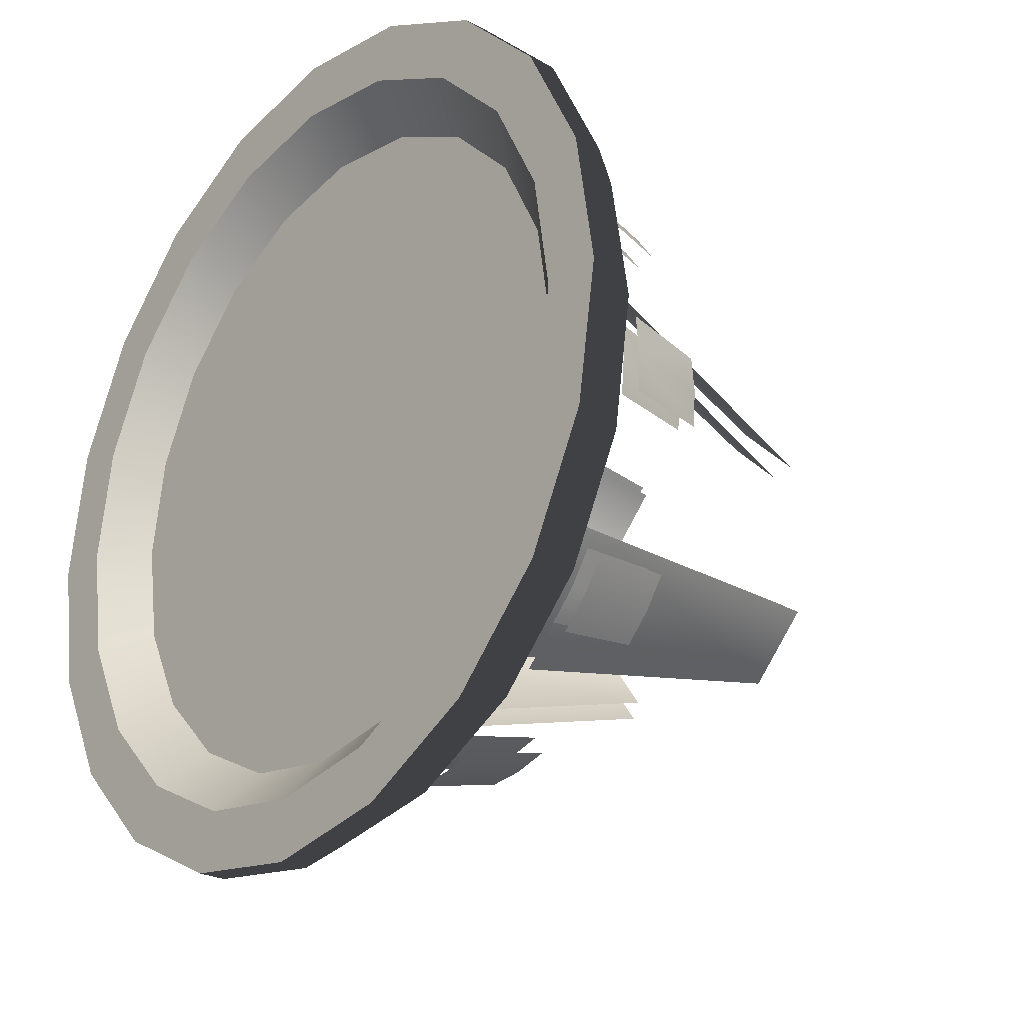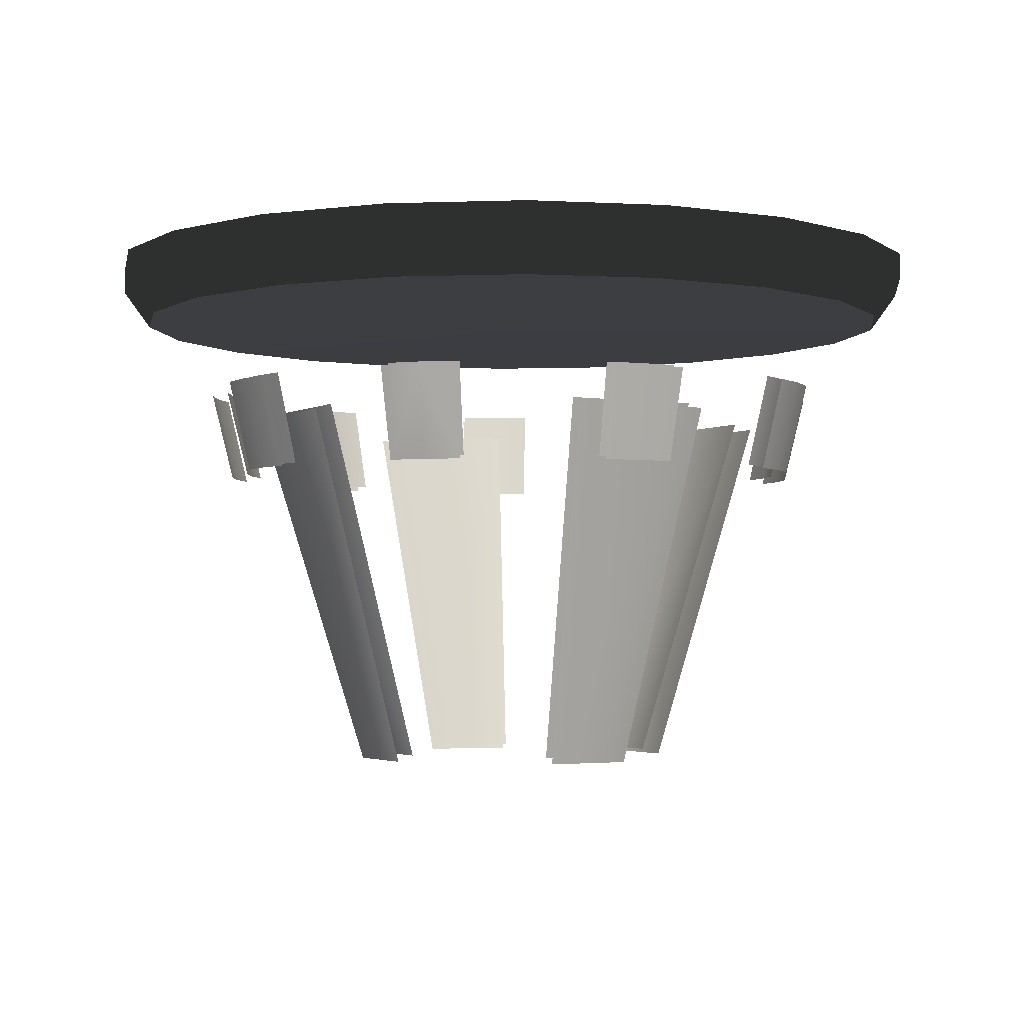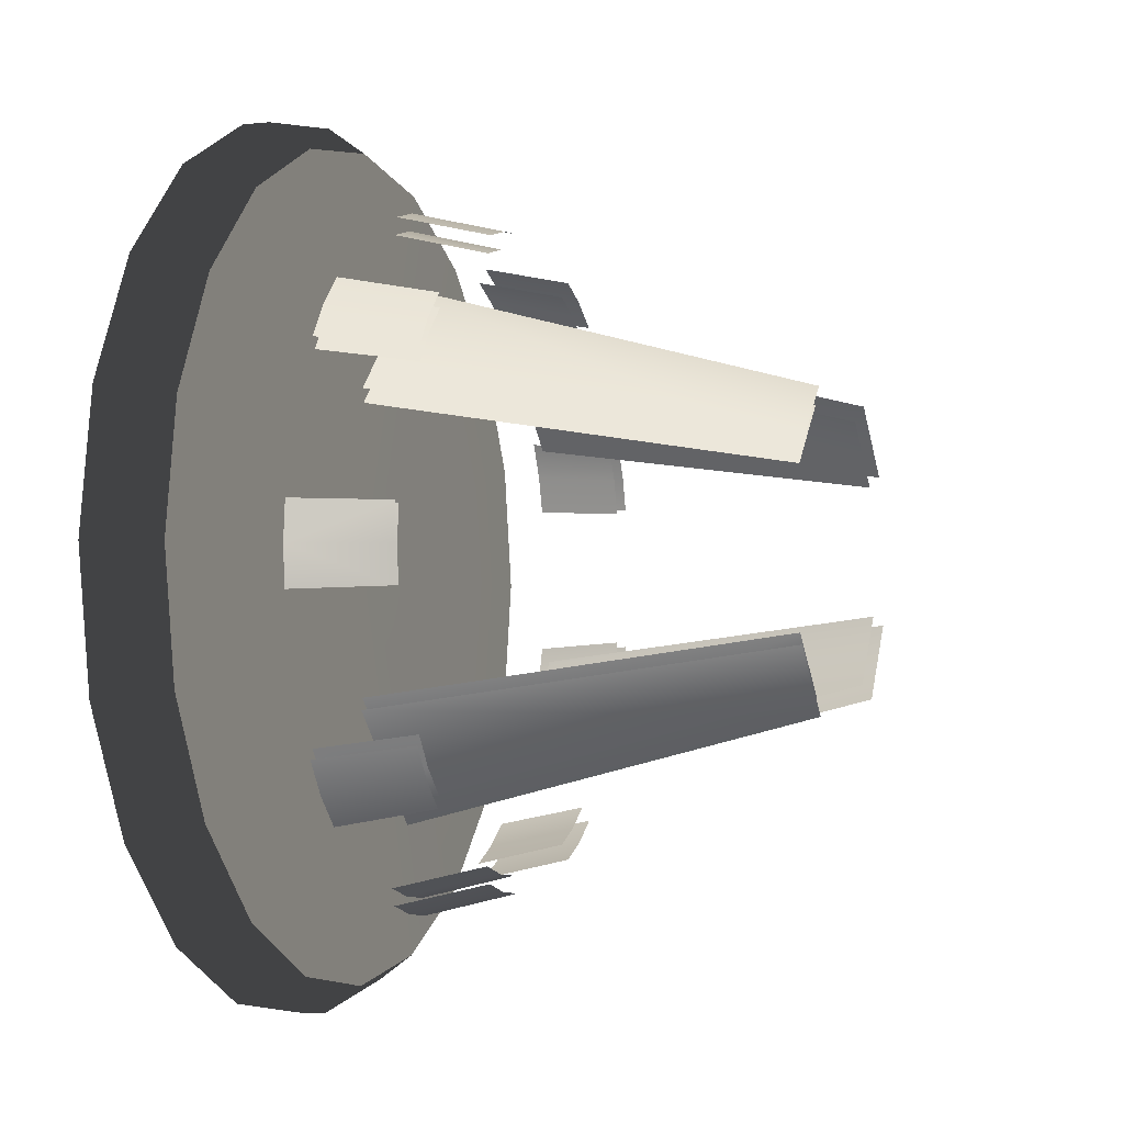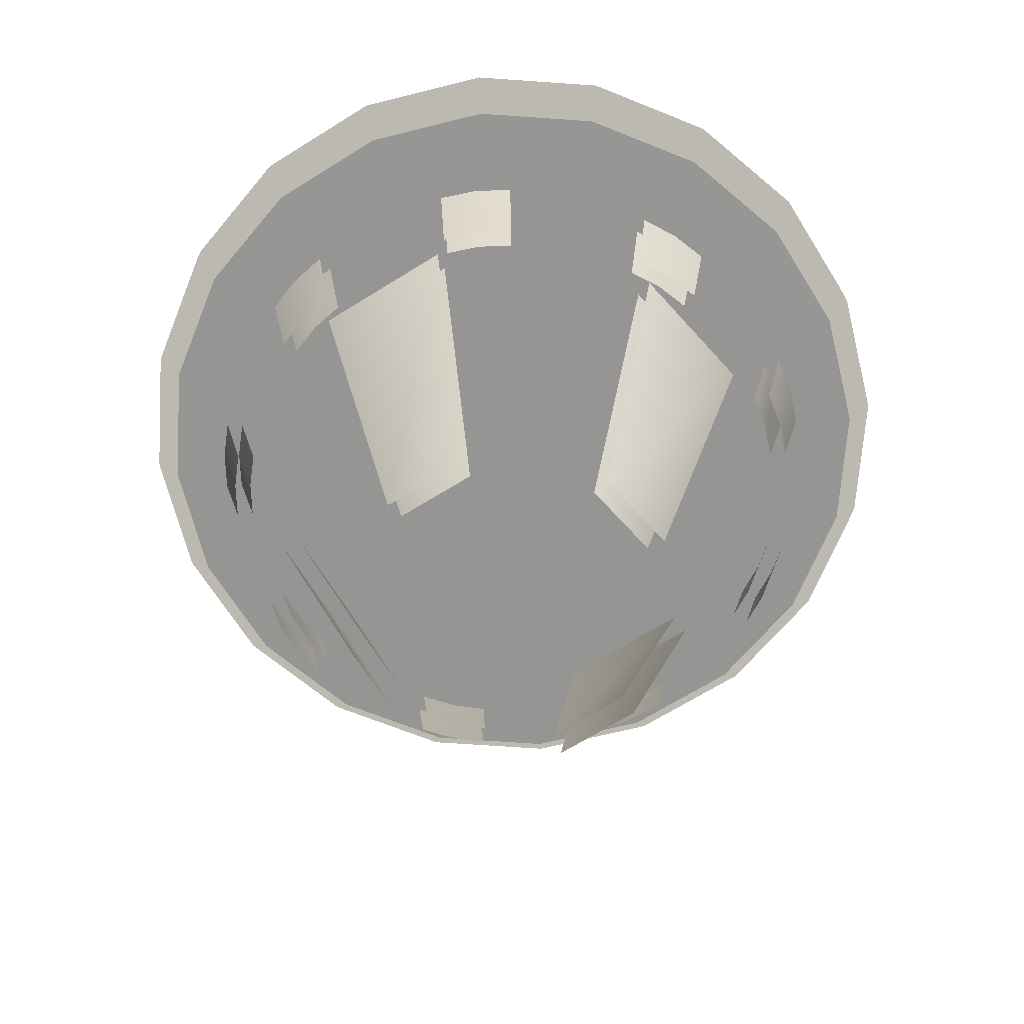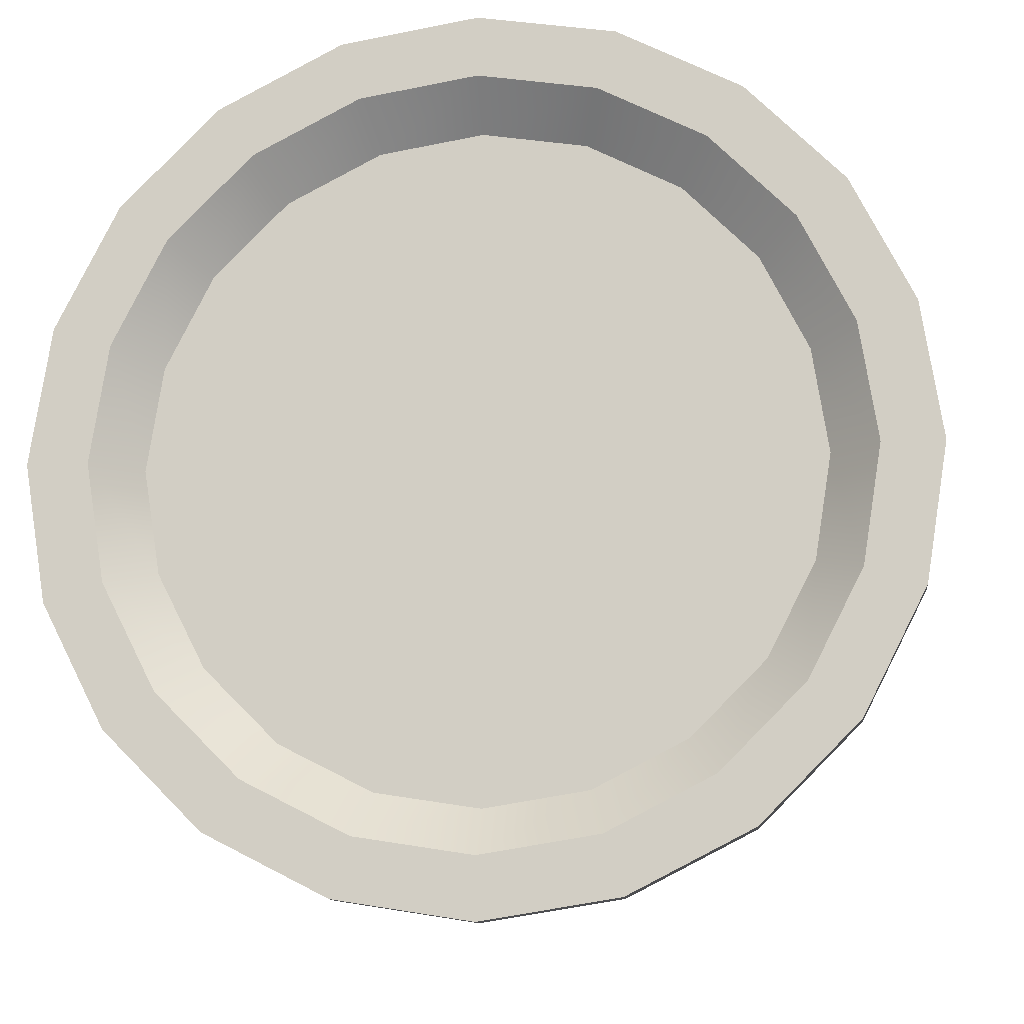
<metadata>
{"format":"obj","ext":"obj","renderer":"f3d","projection":"perspective","resolution":1024,"background":"white","views":[{"elev":-25.5,"azim":-130.0,"up":"+Z"},{"elev":-2.8,"azim":-73.9,"up":"+Y"},{"elev":-3.4,"azim":-70.2,"up":"+Z"},{"elev":-67.5,"azim":77.0,"up":"+Y"},{"elev":-11.9,"azim":-173.0,"up":"+Z"}]}
</metadata>
<code>
g breadPOUFarStationGeo
v -1.261 5.275 0.8264
v -1.248 5.745 1.047
v -1.358 5.745 0.8899
v -1.159 5.275 0.9726
v -1.112 5.745 1.183
v -1.033 5.275 1.099
v -1.313 5.724 1.101
v -1.33 5.255 0.8747
v -1.427 5.724 0.9382
v -1.224 5.255 1.027
v -1.093 5.255 1.158
v -1.172 5.724 1.242
v 1.346 5.275 0.6791
v 1.531 5.745 0.5571
v 1.45 5.745 0.7309
v 1.422 5.275 0.5175
v 1.58 5.745 0.3719
v 1.468 5.275 0.3454
v 1.61 5.724 0.586
v 1.423 5.255 0.7147
v 1.526 5.724 0.7665
v 1.501 5.255 0.5464
v 1.549 5.255 0.3672
v 1.662 5.724 0.3937
v -0.08503 5.275 -1.506
v -0.2829 5.745 -1.604
v -0.0919 5.745 -1.621
v -0.2627 5.275 -1.49
v -0.468 5.745 -1.554
v -0.4349 5.275 -1.444
v -0.2774 5.255 -1.573
v -0.09243 5.255 -1.589
v -0.09916 5.724 -1.705
v -0.2976 5.724 -1.687
v -0.4567 5.255 -1.525
v -0.4898 5.724 -1.636
v -0.435 5.275 1.444
v -0.2829 5.745 1.604
v -0.468 5.745 1.554
v -0.2629 5.275 1.49
v -0.0919 5.745 1.621
v -0.08517 5.275 1.506
v -0.2976 5.724 1.687
v -0.4568 5.255 1.525
v -0.4898 5.724 1.636
v -0.2775 5.255 1.573
v -0.09256 5.255 1.589
v -0.09916 5.724 1.705
v -1.033 5.275 -1.099
v -1.248 5.745 -1.047
v -1.112 5.745 -1.183
v -1.159 5.275 -0.9727
v -1.358 5.745 -0.8899
v -1.261 5.275 -0.8265
v -1.313 5.724 -1.101
v -1.092 5.255 -1.158
v -1.172 5.724 -1.242
v -1.224 5.255 -1.027
v -1.33 5.255 -0.8748
v -1.427 5.724 -0.9382
v -1.497 5.275 -0.1777
v -1.629 5.745 1.55e-05
v -1.612 5.745 -0.191
v -1.513 5.275 -0.0001166
v -1.612 5.745 0.191
v -1.497 5.275 0.1776
v -1.713 5.724 1.55e-05
v -1.581 5.255 -0.1851
v -1.696 5.724 -0.1984
v -1.598 5.255 -0.0001166
v -1.581 5.255 0.1848
v -1.696 5.724 0.1983
v 1.468 5.275 -0.3452
v 1.531 5.745 -0.5571
v 1.58 5.745 -0.3719
v 1.422 5.275 -0.5175
v 1.45 5.745 -0.731
v 1.346 5.275 -0.6791
v 1.61 5.724 -0.586
v 1.549 5.255 -0.367
v 1.662 5.724 -0.3937
v 1.501 5.255 -0.5463
v 1.423 5.255 -0.7146
v 1.526 5.724 -0.7665
v 0.9027 5.275 -1.208
v 0.8145 5.745 -1.411
v 0.9715 5.745 -1.301
v 0.7566 5.275 -1.31
v 0.6407 5.745 -1.492
v 0.595 5.275 -1.386
v 0.7988 5.255 -1.384
v 0.9509 5.255 -1.277
v 1.02 5.724 -1.37
v 0.8566 5.724 -1.484
v 0.6305 5.255 -1.462
v 0.6762 5.724 -1.568
v 0.5948 5.275 1.386
v 0.8145 5.745 1.411
v 0.6407 5.745 1.492
v 0.7564 5.275 1.31
v 0.9715 5.745 1.301
v 0.9026 5.275 1.208
v 0.8566 5.724 1.484
v 0.6304 5.255 1.462
v 0.6762 5.724 1.568
v 0.7987 5.255 1.384
v 0.9508 5.255 1.277
v 1.02 5.724 1.37
v -0.3551 3.707 0.6687
v -0.6641 5.59 1.167
v -1.167 5.59 0.6641
v -0.6476 3.707 0.3764
v 0.6638 5.589 1.167
v 0.3974 3.706 0.6684
v 0.6895 3.706 0.3761
v 1.167 5.589 0.6638
v -0.6641 5.59 -1.167
v -0.3551 3.707 -0.6686
v -0.6476 3.707 -0.3764
v -1.167 5.59 -0.664
v 0.5076 3.706 -0.5929
v 0.8562 5.589 -1.034
v 1.264 5.589 -0.4511
v 0.7447 3.705 -0.2542
v -0.7196 5.56 1.246
v -0.4107 3.677 0.748
v -0.7269 3.677 0.432
v -1.246 5.56 0.7196
v 0.4531 3.677 0.748
v 0.7196 5.56 1.246
v 1.246 5.56 0.7196
v 0.7692 3.677 0.432
v -0.4107 3.677 -0.7481
v -0.7196 5.56 -1.246
v -1.246 5.56 -0.7196
v -0.7269 3.677 -0.4319
v 0.9251 5.56 -1.102
v 0.5765 3.677 -0.6618
v 0.8329 3.677 -0.2954
v 1.352 5.56 -0.4923
v 2.098 6.306 0.6816
v 2.206 6.446 1.55e-05
v 2.206 6.306 1.55e-05
v 2.098 6.446 0.6816
v 1.785 6.306 1.297
v 1.785 6.446 1.297
v 1.297 6.306 1.785
v 1.297 6.446 1.785
v 0.6816 6.306 2.098
v 0.6816 6.446 2.098
v -1.55e-05 6.306 2.206
v -1.55e-05 6.446 2.206
v -0.6816 6.306 2.098
v -0.6816 6.446 2.098
v -1.297 6.306 1.785
v -1.297 6.446 1.785
v -1.785 6.306 1.297
v -1.785 6.446 1.297
v -2.098 6.306 0.6816
v -2.098 6.446 0.6816
v -2.206 6.306 1.55e-05
v -2.206 6.446 1.55e-05
v -2.098 6.306 -0.6816
v -2.098 6.446 -0.6816
v -1.785 6.306 -1.297
v -1.785 6.446 -1.297
v -1.297 6.306 -1.785
v -1.297 6.446 -1.785
v -0.6816 6.306 -2.098
v -0.6816 6.446 -2.098
v -1.55e-05 6.306 -2.206
v -1.55e-05 6.446 -2.206
v 0.6816 6.306 -2.098
v 0.6816 6.446 -2.098
v 1.297 6.306 -1.785
v 1.297 6.446 -1.785
v 1.785 6.306 -1.297
v 1.785 6.446 -1.297
v 2.098 6.306 -0.6816
v 2.098 6.446 -0.6816
v 2.206 6.306 1.55e-05
v 2.206 6.446 1.55e-05
v 2.206 6.306 1.55e-05
v 2.065 6.111 1.55e-05
v 1.964 6.111 0.6382
v 2.098 6.306 0.6816
v 1.671 6.111 1.214
v 1.785 6.306 1.297
v 1.214 6.111 1.671
v 1.297 6.306 1.785
v 0.6381 6.111 1.964
v 0.6816 6.306 2.098
v -1.55e-05 6.111 2.065
v -1.55e-05 6.306 2.206
v -0.6382 6.111 1.964
v -0.6816 6.306 2.098
v -1.214 6.111 1.671
v -1.297 6.306 1.785
v -1.671 6.111 1.214
v -1.785 6.306 1.297
v -1.964 6.111 0.6382
v -2.098 6.306 0.6816
v -2.065 6.111 1.55e-05
v -2.206 6.306 1.55e-05
v -1.964 6.111 -0.6381
v -2.098 6.306 -0.6816
v -1.671 6.111 -1.214
v -1.785 6.306 -1.297
v -1.214 6.111 -1.671
v -1.297 6.306 -1.785
v -0.6382 6.111 -1.964
v -0.6816 6.306 -2.098
v -1.55e-05 6.111 -2.065
v -1.55e-05 6.306 -2.206
v 0.6381 6.111 -1.964
v 0.6816 6.306 -2.098
v 1.214 6.111 -1.671
v 1.297 6.306 -1.785
v 1.671 6.111 -1.214
v 1.785 6.306 -1.297
v 1.964 6.111 -0.6381
v 2.098 6.306 -0.6816
v 2.065 6.111 1.55e-05
v 2.206 6.306 1.55e-05
v -1.55e-05 6.111 -2.065
v -1.55e-05 6.111 1.55e-05
v 0.6381 6.111 -1.964
v 1.214 6.111 -1.671
v 1.671 6.111 -1.214
v 1.964 6.111 -0.6381
v 2.065 6.111 1.55e-05
v 1.964 6.111 0.6382
v 1.671 6.111 1.214
v 1.214 6.111 1.671
v 0.6381 6.111 1.964
v -1.55e-05 6.111 2.065
v -0.6382 6.111 -1.964
v -1.55e-05 6.111 1.55e-05
v -1.55e-05 6.111 -2.065
v -1.214 6.111 -1.671
v -1.671 6.111 -1.214
v -1.964 6.111 -0.6381
v -2.065 6.111 1.55e-05
v -1.964 6.111 0.6382
v -1.671 6.111 1.214
v -1.214 6.111 1.671
v -0.6382 6.111 1.964
v -1.55e-05 6.111 2.065
v 2.098 6.446 0.6816
v 1.903 6.446 1.55e-05
v 2.206 6.446 1.55e-05
v 1.81 6.446 0.5879
v 1.785 6.446 1.297
v 1.539 6.446 1.118
v 1.297 6.446 1.785
v 1.118 6.446 1.539
v 0.6816 6.446 2.098
v 0.588 6.446 1.809
v -1.55e-05 6.446 2.206
v -1.55e-05 6.446 1.903
v -0.6816 6.446 2.098
v -0.5879 6.446 1.809
v -1.297 6.446 1.785
v -1.118 6.446 1.539
v -1.785 6.446 1.297
v -1.539 6.446 1.118
v -2.098 6.446 0.6816
v -1.809 6.446 0.5879
v -2.206 6.446 1.55e-05
v -1.903 6.446 1.55e-05
v -2.098 6.446 -0.6816
v -1.809 6.446 -0.588
v -1.785 6.446 -1.297
v -1.539 6.446 -1.118
v -1.297 6.446 -1.785
v -1.118 6.446 -1.539
v -0.6816 6.446 -2.098
v -0.5879 6.446 -1.81
v -1.55e-05 6.446 -2.206
v -1.55e-05 6.446 -1.903
v 0.6816 6.446 -2.098
v 0.588 6.446 -1.81
v 1.297 6.446 -1.785
v 1.118 6.446 -1.539
v 1.785 6.446 -1.297
v 1.539 6.446 -1.118
v 2.098 6.446 -0.6816
v 1.81 6.446 -0.588
v 2.206 6.446 1.55e-05
v 1.903 6.446 1.55e-05
v 1.81 6.446 -0.588
v 1.352 6.238 -0.9824
v 1.539 6.446 -1.118
v 1.59 6.238 -0.5166
v 1.903 6.446 1.55e-05
v 1.671 6.238 1.55e-05
v 1.539 6.446 -1.118
v 1.352 6.238 -0.9824
v 0.9824 6.238 -1.352
v 1.118 6.446 -1.539
v 0.5166 6.238 -1.59
v 0.588 6.446 -1.81
v 0.588 6.446 -1.81
v 0.5166 6.238 -1.59
v -1.55e-05 6.238 -1.671
v -1.55e-05 6.446 -1.903
v -0.5165 6.238 -1.59
v -0.5879 6.446 -1.81
v -0.5879 6.446 -1.81
v -0.5165 6.238 -1.59
v -0.9825 6.238 -1.352
v -1.118 6.446 -1.539
v -1.352 6.238 -0.9824
v -1.539 6.446 -1.118
v -1.539 6.446 -1.118
v -1.352 6.238 -0.9824
v -1.59 6.238 -0.5166
v -1.809 6.446 -0.588
v -1.671 6.238 1.55e-05
v -1.903 6.446 1.55e-05
v -1.903 6.446 1.55e-05
v -1.671 6.238 1.55e-05
v -1.59 6.238 0.5165
v -1.809 6.446 0.5879
v -1.352 6.238 0.9825
v -1.539 6.446 1.118
v -1.539 6.446 1.118
v -1.352 6.238 0.9825
v -0.9825 6.238 1.352
v -1.118 6.446 1.539
v -0.5165 6.238 1.59
v -0.5879 6.446 1.809
v -0.5879 6.446 1.809
v -0.5165 6.238 1.59
v -1.55e-05 6.238 1.671
v -1.55e-05 6.446 1.903
v 0.5166 6.238 1.59
v 0.588 6.446 1.809
v 0.588 6.446 1.809
v 0.5166 6.238 1.59
v 0.9824 6.238 1.352
v 1.118 6.446 1.539
v 1.352 6.238 0.9825
v 1.539 6.446 1.118
v 1.539 6.446 1.118
v 1.352 6.238 0.9825
v 1.59 6.238 0.5165
v 1.81 6.446 0.5879
v 1.671 6.238 1.55e-05
v 1.903 6.446 1.55e-05
v 1.59 6.238 0.5165
v -1.55e-05 6.238 1.55e-05
v 1.671 6.238 1.55e-05
v 1.352 6.238 0.9825
v 1.59 6.238 -0.5166
v 0.9824 6.238 1.352
v 1.352 6.238 -0.9824
v 0.5166 6.238 1.59
v 0.9824 6.238 -1.352
v -1.55e-05 6.238 1.671
v 0.5166 6.238 -1.59
v -0.5165 6.238 1.59
v -1.55e-05 6.238 -1.671
v -0.9825 6.238 1.352
v -0.5165 6.238 -1.59
v -1.352 6.238 0.9825
v -0.9825 6.238 -1.352
v -1.59 6.238 0.5165
v -1.352 6.238 -0.9824
v -1.671 6.238 1.55e-05
v -1.59 6.238 -0.5166
g breadPOUFarStationGeo_0
f 3 2 1
f 2 4 1
f 2 5 4
f 5 6 4
f 9 8 7
f 8 10 7
f 10 11 7
f 11 12 7
f 15 14 13
f 14 16 13
f 14 17 16
f 17 18 16
f 21 20 19
f 20 22 19
f 22 23 19
f 23 24 19
f 27 26 25
f 26 28 25
f 26 29 28
f 29 30 28
f 33 32 31
f 34 33 31
f 31 35 34
f 35 36 34
f 39 38 37
f 38 40 37
f 38 41 40
f 41 42 40
f 45 44 43
f 44 46 43
f 46 47 43
f 47 48 43
f 51 50 49
f 50 52 49
f 50 53 52
f 53 54 52
f 57 56 55
f 56 58 55
f 58 59 55
f 59 60 55
f 63 62 61
f 62 64 61
f 62 65 64
f 65 66 64
f 69 68 67
f 68 70 67
f 70 71 67
f 71 72 67
f 75 74 73
f 74 76 73
f 74 77 76
f 77 78 76
f 81 80 79
f 80 82 79
f 82 83 79
f 83 84 79
f 87 86 85
f 86 88 85
f 86 89 88
f 89 90 88
f 93 92 91
f 94 93 91
f 91 95 94
f 95 96 94
f 99 98 97
f 98 100 97
f 98 101 100
f 101 102 100
f 105 104 103
f 104 106 103
f 106 107 103
f 107 108 103
f 111 110 109
f 112 111 109
f 115 114 113
f 116 115 113
f 119 118 117
f 120 119 117
f 123 122 121
f 124 123 121
f 127 126 125
f 128 127 125
f 131 130 129
f 132 131 129
f 135 134 133
f 136 135 133
f 139 138 137
f 140 139 137
f 143 142 141
f 142 144 141
f 141 144 145
f 144 146 145
f 145 146 147
f 146 148 147
f 147 148 149
f 148 150 149
f 149 150 151
f 150 152 151
f 151 152 153
f 152 154 153
f 153 154 155
f 154 156 155
f 155 156 157
f 156 158 157
f 157 158 159
f 158 160 159
f 159 160 161
f 160 162 161
f 161 162 163
f 162 164 163
f 163 164 165
f 164 166 165
f 165 166 167
f 166 168 167
f 167 168 169
f 168 170 169
f 169 170 171
f 170 172 171
f 171 172 173
f 172 174 173
f 173 174 175
f 174 176 175
f 175 176 177
f 176 178 177
f 177 178 179
f 178 180 179
f 179 180 181
f 180 182 181
f 185 184 183
f 186 185 183
f 187 185 186
f 188 187 186
f 189 187 188
f 190 189 188
f 191 189 190
f 192 191 190
f 193 191 192
f 194 193 192
f 195 193 194
f 196 195 194
f 197 195 196
f 198 197 196
f 199 197 198
f 200 199 198
f 201 199 200
f 202 201 200
f 203 201 202
f 204 203 202
f 205 203 204
f 206 205 204
f 207 205 206
f 208 207 206
f 209 207 208
f 210 209 208
f 211 209 210
f 212 211 210
f 213 211 212
f 214 213 212
f 215 213 214
f 216 215 214
f 217 215 216
f 218 217 216
f 219 217 218
f 220 219 218
f 221 219 220
f 222 221 220
f 223 221 222
f 224 223 222
f 227 226 225
f 228 226 227
f 229 226 228
f 230 226 229
f 231 226 230
f 232 226 231
f 233 226 232
f 234 226 233
f 235 226 234
f 236 226 235
f 239 238 237
f 237 238 240
f 240 238 241
f 241 238 242
f 242 238 243
f 243 238 244
f 244 238 245
f 245 238 246
f 246 238 247
f 247 238 248
f 251 250 249
f 250 252 249
f 249 252 253
f 252 254 253
f 253 254 255
f 254 256 255
f 255 256 257
f 256 258 257
f 257 258 259
f 258 260 259
f 259 260 261
f 260 262 261
f 261 262 263
f 262 264 263
f 263 264 265
f 264 266 265
f 265 266 267
f 266 268 267
f 267 268 269
f 268 270 269
f 269 270 271
f 270 272 271
f 271 272 273
f 272 274 273
f 273 274 275
f 274 276 275
f 275 276 277
f 276 278 277
f 277 278 279
f 278 280 279
f 279 280 281
f 280 282 281
f 281 282 283
f 282 284 283
f 283 284 285
f 284 286 285
f 285 286 287
f 286 288 287
f 287 288 289
f 288 290 289
f 293 292 291
f 292 294 291
f 291 294 295
f 294 296 295
f 299 298 297
f 300 299 297
f 301 299 300
f 302 301 300
f 305 304 303
f 306 305 303
f 307 305 306
f 308 307 306
f 311 310 309
f 312 311 309
f 313 311 312
f 314 313 312
f 317 316 315
f 318 317 315
f 319 317 318
f 320 319 318
f 323 322 321
f 324 323 321
f 325 323 324
f 326 325 324
f 329 328 327
f 330 329 327
f 331 329 330
f 332 331 330
f 335 334 333
f 336 335 333
f 337 335 336
f 338 337 336
f 341 340 339
f 342 341 339
f 343 341 342
f 344 343 342
f 347 346 345
f 348 347 345
f 349 347 348
f 350 349 348
g breadPOUFarStationGeo_1
f 353 352 351
f 351 352 354
f 355 352 353
f 354 352 356
f 357 352 355
f 356 352 358
f 359 352 357
f 358 352 360
f 361 352 359
f 360 352 362
f 363 352 361
f 362 352 364
f 365 352 363
f 364 352 366
f 367 352 365
f 366 352 368
f 369 352 367
f 368 352 370
f 371 352 369
f 370 352 371

</code>
